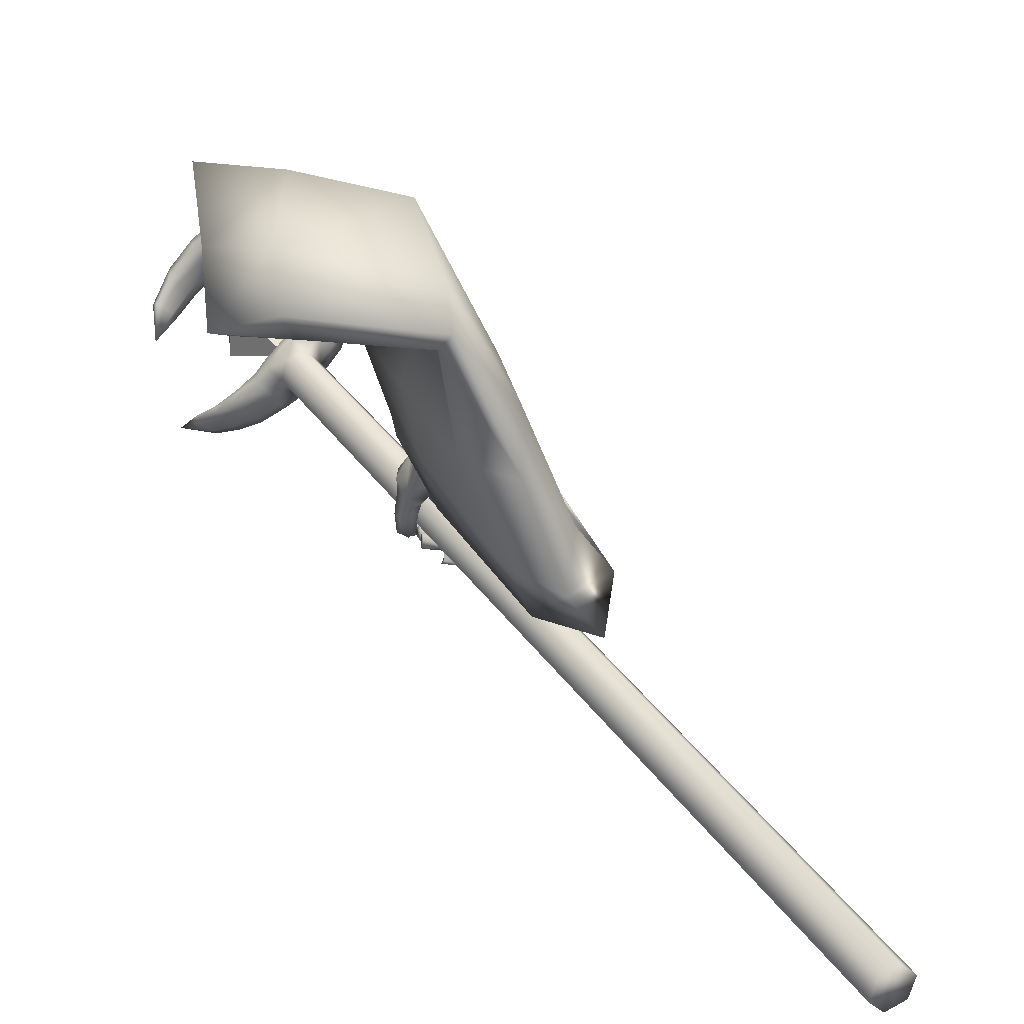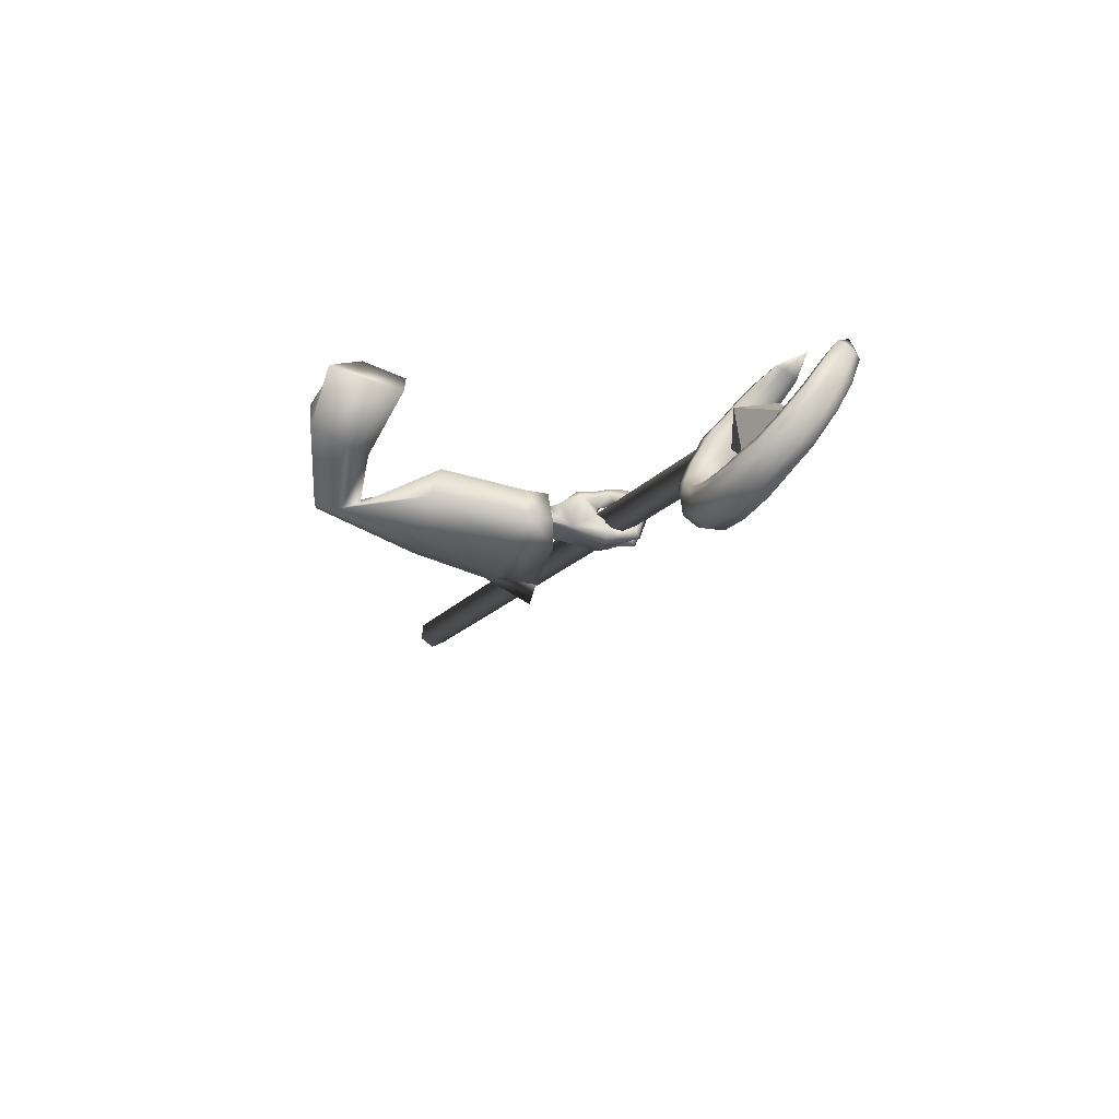
<metadata>
{"format":"obj","ext":"obj","renderer":"f3d","projection":"perspective","resolution":1024,"background":"white","views":[{"elev":58.5,"azim":-47.8,"up":"+Z"},{"elev":56.8,"azim":94.5,"up":"+Y"}]}
</metadata>
<code>
o LowPoly_Warlock.000_Plane.005
v 0.2528 0.1818 -0.02673
v 0.1346 -0.0841 0.05438
v 0.08199 0.01922 0.0242
v 0.1521 0.09566 0.05623
v 0.2382 0.1991 0.0494
v 0.244 0.149 -0.08146
v 0.1372 0.04549 -0.06571
v 0.2929 -0.1022 -0.2065
v 0.2927 -0.07509 -0.1009
v 0.3141 -0.05981 -0.2235
v 0.3007 -0.04916 -0.1104
v 0.2954 -0.127 -0.3344
v 0.3287 -0.1076 -0.35
v 0.3547 -0.1266 -0.2127
v 0.3514 -0.09609 -0.1182
v 0.326 -0.1677 -0.3434
v 0.3611 -0.08588 -0.2196
v 0.3542 -0.07351 -0.1225
v 0.3413 -0.1368 -0.3229
v 0.3108 -0.1386 -0.4652
v 0.3426 -0.1159 -0.4536
v 0.2796 -0.219 -0.43
v 0.2992 -0.2254 -0.4249
v 0.3233 -0.2009 -0.4328
v 0.2743 -0.2266 -0.4623
v 0.2931 -0.2349 -0.4632
v 0.259 -0.217 -0.4686
v 0.2717 -0.2224 -0.4764
v 0.2454 -0.1978 -0.4636
v 0.2449 -0.1932 -0.4763
v 0.3166 -0.2069 -0.4318
v 0.2864 -0.1953 -0.4455
v 0.3011 -0.2201 -0.4646
v 0.2855 -0.2136 -0.4778
v 0.2563 -0.1883 -0.4753
v 0.2782 -0.2232 -0.4485
v 0.2872 -0.2069 -0.4617
v 0.2754 -0.2005 -0.4697
v 0.2596 -0.186 -0.4688
v 0.2974 -0.2274 -0.4443
v 0.3068 -0.2126 -0.4456
v 0.2878 -0.2062 -0.4588
v 0.3113 -0.204 -0.4512
v 0.2878 -0.1886 -0.4558
v 0.3032 -0.2016 -0.4874
v 0.2852 -0.1898 -0.4739
v 0.2748 -0.1755 -0.4993
v 0.2685 -0.1745 -0.4806
v 0.2491 -0.1536 -0.486
v 0.2543 -0.1524 -0.4692
v 0.2842 -0.1593 -0.4991
v 0.2621 -0.1402 -0.4846
v 0.2853 -0.1598 -0.4846
v 0.2628 -0.1429 -0.4719
v 0.3154 -0.187 -0.4895
v 0.3004 -0.1731 -0.4789
v 0.3271 -0.1926 -0.4534
v 0.3029 -0.1692 -0.4591
v 0.3237 -0.1821 -0.4636
v 0.3016 -0.1664 -0.4684
v 0.3254 -0.1774 -0.5055
v 0.3046 -0.1661 -0.4924
v 0.2845 -0.1562 -0.5189
v 0.2923 -0.1565 -0.4991
v 0.2601 -0.1406 -0.4943
v 0.2691 -0.137 -0.4844
v 0.3051 -0.1394 -0.5051
v 0.2775 -0.1236 -0.4897
v 0.2991 -0.1413 -0.5208
v 0.2693 -0.1217 -0.504
v 0.3366 -0.1599 -0.5025
v 0.315 -0.1497 -0.4979
v 0.3184 -0.1459 -0.4733
v 0.3418 -0.158 -0.4673
v 0.3112 -0.1382 -0.4772
v 0.3422 -0.1514 -0.4719
v 0.3112 -0.138 -0.5019
v 0.3273 -0.1469 -0.514
v 0.2893 -0.1268 -0.5071
v 0.2899 -0.1292 -0.526
v 0.2675 -0.1128 -0.4986
v 0.2607 -0.1122 -0.5149
v 0.2987 -0.1079 -0.5098
v 0.2777 -0.0991 -0.5023
v 0.3 -0.1071 -0.5204
v 0.2703 -0.09596 -0.5123
v 0.3226 -0.1177 -0.5035
v 0.3393 -0.1254 -0.5114
v 0.3327 -0.1178 -0.4731
v 0.3454 -0.1226 -0.4726
v 0.3439 -0.1708 -0.4403
v 0.3374 -0.1834 -0.4375
v 0.35 -0.143 -0.4472
v 0.3534 -0.133 -0.4495
v 0.3325 -0.1142 -0.4573
v 0.3086 -0.1462 -0.4606
v 0.3025 -0.1609 -0.4542
v 0.2992 -0.1689 -0.4518
v 0.2927 -0.1142 -0.3394
v 0.3361 -0.1081 -0.3863
v 0.2594 -0.1184 -0.4054
v 0.3351 -0.1104 -0.424
v 0.295 -0.09557 -0.364
v 0.2666 -0.09529 -0.3927
v 0.2546 -0.1206 -0.4333
v 0.2642 -0.0974 -0.4224
v 0.2482 -0.1193 -0.4498
v 0.2505 -0.1042 -0.4526
v 0.2498 -0.1295 -0.4853
v 0.2458 -0.1118 -0.4866
v 0.2893 -0.1297 -0.4302
v 0.2798 -0.1269 -0.4357
v 0.2708 -0.1278 -0.4544
v 0.2665 -0.09661 -0.4548
v 0.264 -0.1298 -0.4879
v 0.2684 -0.1085 -0.483
v 0.2804 -0.1167 -0.4614
v 0.2718 -0.1201 -0.4897
v 0.2806 -0.09115 -0.4245
v 0.272 -0.1311 -0.4289
v 0.2949 -0.1074 -0.4311
v 0.3072 -0.108 -0.4307
v 0.2825 -0.08328 -0.4004
v 0.3265 -0.1113 -0.3357
v 0.3493 -0.2022 -0.09061
v 0.3742 -0.2575 -0.3235
v 0.367 -0.2433 -0.2549
v 0.2261 -0.4897 -0.2935
v 0.206 -0.4427 -0.221
v 0.2367 -0.3435 -0.09517
v 0.1205 -0.06939 0.1035
v 0.2394 -0.2321 0.09627
v 0.3531 -0.0621 -0.3532
v 0.342 -0.03341 -0.1277
v 0.3469 -0.06274 -0.3067
v 0.3764 -0.04092 0.03034
v 0.3074 0.05874 0.0175
v 0.2429 -0.1928 -0.3351
v 0.1923 -0.3999 -0.3025
v 0.3101 -0.4329 -0.3028
v 0.3882 -0.1049 -0.3573
v 0.2908 -0.07465 -0.3398
v 0.1922 -0.3582 -0.2282
v 0.2156 -0.2594 -0.1264
v 0.2315 -0.2157 0.05674
v 0.2445 -0.162 -0.2461
v 0.289 -0.385 -0.223
v 0.3818 -0.1105 -0.2784
v 0.2916 -0.06675 -0.2992
v 0.2494 -0.129 -0.1171
v 0.2834 -0.02806 -0.1436
v 0.3064 -0.2803 -0.07938
v 0.3861 -0.1071 -0.1099
v 0.2916 -0.1707 0.09946
v 0.2798 -0.1559 0.02925
v 0.3477 -0.06123 0.000461
v 0.362 -0.05569 0.08187
v 0.2872 0.004759 -0.01178
v 0.173 -0.0431 0.03513
v 0.1803 0.002043 0.1111
v 0.2881 0.08301 0.08609
v 0.3221 -0.2065 -0.08729
v 0.3481 -0.2389 -0.202
v 0.2314 -0.3834 -0.1775
v 0.2574 -0.2876 -0.08991
v 0.3342 -0.118 -0.1062
v 0.3335 -0.108 -0.2396
v 0.2214 -0.3222 -0.1826
v 0.2453 -0.2393 -0.1078
v 0.2593 -0.1799 -0.1956
v 0.2916 -0.3416 -0.1789
v 0.3588 -0.1426 -0.2191
v 0.2934 -0.1109 -0.2341
v 0.2643 -0.1642 -0.1031
v 0.3017 -0.1109 -0.1158
v 0.2974 -0.2513 -0.08084
v 0.3432 -0.1518 -0.09836
v -0.009188 -1.073 -0.01852
v 0.02042 -1.082 -0.01888
v 0.03179 -1.097 -0.04377
v 0.01355 -1.102 -0.06831
v -0.01605 -1.093 -0.06795
v -0.02742 -1.078 -0.04306
v 0.4009 0.2558 -0.6123
v 0.4305 0.2465 -0.6126
v 0.4419 0.2319 -0.6375
v 0.4237 0.2265 -0.6621
v 0.3941 0.2358 -0.6617
v 0.3827 0.2505 -0.6368
v 0.46 0.246 -0.5989
v 0.4713 0.2314 -0.6238
v 0.5306 0.2736 -0.5829
v 0.5419 0.259 -0.6078
v 0.5919 0.3208 -0.5832
v 0.603 0.3066 -0.6074
v 0.6314 0.3767 -0.5974
v 0.6428 0.362 -0.6223
v 0.6482 0.4426 -0.6285
v 0.6595 0.4279 -0.6534
v 0.6433 0.4977 -0.6632
v 0.6547 0.4831 -0.6881
v 0.6225 0.5349 -0.6962
v 0.6329 0.5215 -0.7189
v 0.589 0.5674 -0.731
v 0.5991 0.5543 -0.7533
v 0.5366 0.588 -0.7683
v 0.546 0.5759 -0.7889
v 0.4858 0.5895 -0.7937
v 0.4944 0.5784 -0.8126
v 0.4258 0.5726 -0.8144
v 0.4325 0.564 -0.8291
v 0.3199 0.3172 -0.7103
v 0.2827 0.3712 -0.7727
v 0.3823 0.2888 -0.6617
v 0.445 0.2834 -0.6278
v 0.509 0.3076 -0.6127
v 0.5525 0.3531 -0.6201
v 0.593 0.4467 -0.6561
v 0.5748 0.5157 -0.7067
v 0.5151 0.5615 -0.7625
v 0.4322 0.5621 -0.8052
v 0.3863 0.5371 -0.823
v 0.439 0.5535 -0.82
v 0.5245 0.5494 -0.7831
v 0.5852 0.5023 -0.7294
v 0.6044 0.432 -0.681
v 0.5636 0.3388 -0.6443
v 0.5203 0.2929 -0.6376
v 0.4564 0.2688 -0.6527
v 0.3923 0.2758 -0.6838
v 0.3703 0.2442 -0.6753
v 0.3602 0.2571 -0.6532
v 0.3382 0.2644 -0.7006
v 0.3289 0.2765 -0.6801
v 0.3169 0.2884 -0.7222
v 0.3088 0.2987 -0.7045
v 0.2994 0.3189 -0.7455
v 0.2929 0.3273 -0.7311
v 0.328 0.3069 -0.728
v 0.4525 0.2289 -0.659
v 0.4049 0.2336 -0.6835
v 0.4821 0.2291 -0.6456
v 0.5472 0.2554 -0.6313
v 0.5989 0.3048 -0.6354
v 0.6404 0.358 -0.6497
v 0.658 0.418 -0.6763
v 0.6492 0.4677 -0.7094
v 0.6278 0.5068 -0.7382
v 0.6013 0.5386 -0.7682
v 0.5481 0.5614 -0.8025
v 0.4956 0.5634 -0.8245
v 0.4391 0.555 -0.8374
v 0.4422 0.5499 -0.833
v 0.536 0.5464 -0.7993
v 0.6054 0.4977 -0.7431
v 0.6321 0.4199 -0.6893
v 0.5836 0.32 -0.6513
v 0.5383 0.2728 -0.6456
v 0.4607 0.2455 -0.665
v 0.3959 0.2543 -0.6943
v 0.3798 0.2422 -0.6945
v 0.3471 0.2626 -0.7184
v 0.3246 0.2868 -0.7376
v 0.3056 0.3176 -0.758
v 0.3308 0.2896 -0.7364
v 0.2989 0.3422 -0.7372
v 0.3055 0.3338 -0.7515
v 0.308 0.3207 -0.7587
v 0.3515 0.2994 -0.6833
v 0.3608 0.2874 -0.7037
v 0.3641 0.2674 -0.7135
v 0.4311 0.2281 -0.6764
v 0.3996 0.2872 -0.6507
v 0.411 0.2726 -0.6756
v 0.4152 0.2487 -0.6877
v 0.419 0.2856 -0.6409
v 0.4304 0.2709 -0.6658
v 0.4346 0.2473 -0.678
v 0.4677 0.2869 -0.6194
v 0.479 0.2723 -0.6443
v 0.4836 0.2497 -0.657
v 0.5833 0.4029 -0.6348
v 0.5947 0.3882 -0.6597
v 0.6157 0.3706 -0.6678
v 0.5903 0.4785 -0.676
v 0.6017 0.4639 -0.7009
v 0.6249 0.4544 -0.7128
v 0.5584 0.5377 -0.728
v 0.5686 0.5246 -0.7503
v 0.5849 0.5192 -0.7643
v 0.4681 0.5675 -0.7888
v 0.4768 0.5564 -0.8077
v 0.4885 0.5536 -0.822
v 0.4262 0.2677 -0.5985
v 0.3791 0.2716 -0.6223
v 0.4538 0.2688 -0.5865
v 0.5157 0.2946 -0.5735
v 0.5709 0.3405 -0.5766
v 0.6086 0.3953 -0.5903
v 0.6248 0.4545 -0.6177
v 0.6218 0.5038 -0.6479
v 0.6018 0.5395 -0.6823
v 0.5743 0.5702 -0.7138
v 0.5247 0.5908 -0.7518
v 0.4754 0.5927 -0.7786
v 0.4224 0.5765 -0.8013
v 0.3112 0.3202 -0.6958
v 0.3689 0.2897 -0.6432
v 0.4325 0.2838 -0.6051
v 0.507 0.3082 -0.5854
v 0.5573 0.3545 -0.591
v 0.5996 0.4564 -0.6302
v 0.5802 0.5308 -0.687
v 0.5132 0.5766 -0.7487
v 0.4257 0.5711 -0.7966
v 0.3588 0.2753 -0.6393
v 0.3284 0.2918 -0.6659
v 0.3057 0.3111 -0.693
v 0.2898 0.3379 -0.7223
v 0.2923 0.344 -0.7248
v 0.3382 0.3018 -0.6673
v 0.3865 0.2877 -0.6284
v 0.4067 0.2845 -0.6158
v 0.457 0.2857 -0.5951
v 0.5894 0.4058 -0.6052
v 0.595 0.4941 -0.6544
v 0.558 0.5543 -0.7122
v 0.4658 0.5807 -0.776
v 0.4014 0.2684 -0.6067
v 0.4348 0.4069 -0.653
v 0.4768 0.3529 -0.7448
v 0.4023 0.3837 -0.7274
v 0.4857 0.4742 -0.7425
v 0.427 0.2842 -0.6576
v 0.5104 0.3747 -0.6727
f 333 332 330
f 334 335 330
f 335 334 331
f 332 333 331
f 333 335 331
f 334 332 331
f 335 333 330
f 332 334 330
f 8 11 10
f 10 99 12
f 12 14 8
f 8 15 9
f 17 19 124
f 10 18 17
f 19 14 16
f 17 15 14
f 111 32 22
f 12 99 101
f 16 31 19
f 19 92 124
f 16 22 23
f 36 26 40
f 25 28 26
f 27 30 28
f 40 33 41
f 26 34 33
f 28 35 34
f 36 37 25
f 25 38 27
f 27 39 29
f 38 35 39
f 29 35 30
f 34 37 33
f 32 36 22
f 23 41 31
f 22 40 23
f 42 33 37
f 42 43 41
f 42 32 44
f 43 46 45
f 46 47 45
f 48 49 47
f 49 51 47
f 48 54 50
f 52 53 51
f 50 52 49
f 53 46 56
f 47 55 45
f 51 56 55
f 43 55 57
f 44 56 46
f 56 57 55
f 58 59 57
f 59 62 61
f 62 63 61
f 64 65 63
f 64 68 66
f 67 70 68
f 70 63 65
f 61 69 71
f 69 72 71
f 64 72 67
f 62 73 72
f 59 71 74
f 73 71 72
f 73 76 74
f 76 77 78
f 77 80 78
f 79 82 80
f 79 84 81
f 82 85 80
f 85 84 83
f 81 86 82
f 77 83 79
f 78 85 88
f 85 87 88
f 75 87 77
f 76 88 90
f 88 89 90
f 31 43 24
f 57 24 43
f 59 92 57
f 74 91 59
f 76 93 74
f 94 90 21
f 95 90 89
f 89 20 95
f 73 20 75
f 60 96 73
f 58 97 60
f 98 44 32
f 66 70 65
f 122 102 95
f 102 21 95
f 101 103 104
f 100 99 13
f 101 106 105
f 105 108 107
f 107 110 109
f 120 101 105
f 105 113 112
f 109 113 107
f 108 116 110
f 116 117 118
f 115 117 113
f 116 115 110
f 106 114 108
f 114 121 117
f 117 112 113
f 105 112 120
f 120 112 111
f 121 111 112
f 20 122 95
f 106 123 119
f 104 103 123
f 99 100 103
f 121 123 122
f 94 21 100
f 94 124 93
f 93 124 91
f 91 124 92
f 24 19 31
f 8 9 11
f 12 8 10
f 10 13 99
f 12 16 14
f 8 14 15
f 124 13 10
f 10 17 124
f 10 11 18
f 19 17 14
f 17 18 15
f 22 16 111
f 12 101 16
f 111 20 96
f 111 96 97
f 16 101 111
f 98 32 111
f 111 97 98
f 16 23 31
f 19 24 92
f 36 25 26
f 25 27 28
f 27 29 30
f 40 26 33
f 26 28 34
f 28 30 35
f 36 42 37
f 25 37 38
f 27 38 39
f 38 34 35
f 29 39 35
f 34 38 37
f 32 42 36
f 23 40 41
f 22 36 40
f 42 41 33
f 42 44 43
f 43 44 46
f 46 48 47
f 48 50 49
f 49 52 51
f 48 53 54
f 52 54 53
f 50 54 52
f 53 48 46
f 47 51 55
f 51 53 56
f 43 45 55
f 44 58 56
f 56 58 57
f 58 60 59
f 59 60 62
f 62 64 63
f 64 66 65
f 64 67 68
f 67 69 70
f 70 69 63
f 61 63 69
f 69 67 72
f 64 62 72
f 62 60 73
f 59 61 71
f 73 74 71
f 73 75 76
f 76 75 77
f 77 79 80
f 79 81 82
f 79 83 84
f 82 86 85
f 85 86 84
f 81 84 86
f 77 87 83
f 78 80 85
f 85 83 87
f 75 89 87
f 76 78 88
f 88 87 89
f 31 41 43
f 57 92 24
f 59 91 92
f 74 93 91
f 76 94 93
f 94 76 90
f 95 21 90
f 89 75 20
f 73 96 20
f 60 97 96
f 58 98 97
f 98 58 44
f 66 68 70
f 102 100 21
f 101 99 103
f 101 104 106
f 105 106 108
f 107 108 110
f 120 111 101
f 105 107 113
f 109 115 113
f 108 114 116
f 116 114 117
f 115 118 117
f 109 110 115
f 116 118 115
f 106 119 114
f 114 119 121
f 117 121 112
f 121 122 111
f 20 111 122
f 106 104 123
f 102 122 100
f 121 119 123
f 123 103 100
f 100 122 123
f 100 13 124
f 124 94 100
f 127 153 125
f 126 148 127
f 145 131 2
f 145 130 132
f 143 130 144
f 139 129 143
f 161 1 5
f 157 137 161
f 153 136 157
f 148 134 153
f 141 135 148
f 149 138 146
f 138 143 146
f 129 140 147
f 147 126 127
f 135 142 149
f 7 159 2
f 155 2 159
f 155 144 145
f 146 144 150
f 151 146 150
f 130 147 152
f 152 127 125
f 135 151 134
f 132 152 154
f 156 150 155
f 134 156 136
f 152 125 154
f 131 154 160
f 158 155 159
f 160 157 161
f 136 158 137
f 158 7 6
f 137 6 1
f 3 160 4
f 4 161 5
f 163 177 172
f 126 172 141
f 165 168 169
f 164 139 168
f 166 172 177
f 167 141 172
f 173 138 142
f 168 138 170
f 164 140 128
f 171 126 140
f 167 142 133
f 169 170 174
f 175 170 173
f 165 171 164
f 176 163 171
f 175 167 166
f 169 174 162
f 3 2 131
f 1 6 4
f 3 7 2
f 127 148 153
f 126 141 148
f 145 132 131
f 145 144 130
f 143 129 130
f 139 128 129
f 161 137 1
f 157 136 137
f 153 134 136
f 148 135 134
f 141 133 135
f 149 142 138
f 138 139 143
f 129 128 140
f 147 140 126
f 135 133 142
f 155 145 2
f 155 150 144
f 146 143 144
f 151 149 146
f 130 129 147
f 152 147 127
f 135 149 151
f 132 130 152
f 156 151 150
f 134 151 156
f 157 154 125
f 125 153 157
f 131 132 154
f 158 156 155
f 160 154 157
f 136 156 158
f 158 159 7
f 137 158 6
f 3 131 160
f 4 160 161
f 163 162 177
f 126 163 172
f 165 164 168
f 164 128 139
f 166 167 172
f 167 133 141
f 173 170 138
f 168 139 138
f 164 171 140
f 171 163 126
f 167 173 142
f 169 168 170
f 175 174 170
f 165 176 171
f 176 162 163
f 175 173 167
f 166 177 175
f 162 176 169
f 165 169 176
f 174 175 177
f 177 162 174
f 3 4 7
f 5 1 4
f 6 7 4
f 178 181 180
f 178 189 183
f 181 188 187
f 180 185 179
f 183 188 182
f 180 187 186
f 179 184 178
f 180 179 178
f 178 183 182
f 182 181 178
f 178 184 189
f 181 182 188
f 180 186 185
f 183 189 188
f 180 181 187
f 179 185 184
f 187 188 184
f 184 185 186
f 186 187 184
f 188 189 184
f 186 190 185
f 190 193 192
f 192 195 194
f 195 196 194
f 197 198 196
f 198 201 200
f 200 203 202
f 203 204 202
f 204 207 206
f 206 209 208
f 208 211 210
f 189 231 188
f 232 233 231
f 234 235 233
f 236 237 235
f 237 238 213
f 288 224 289
f 279 228 280
f 286 219 225
f 223 221 222
f 277 215 229
f 283 218 226
f 291 223 292
f 267 212 239
f 270 214 230
f 216 227 228
f 210 211 222
f 211 251 252
f 274 260 230
f 222 253 223
f 233 261 231
f 197 244 245
f 270 265 239
f 207 249 250
f 222 211 252
f 293 224 292
f 237 213 264
f 193 242 243
f 290 225 289
f 203 247 248
f 267 268 213
f 287 226 286
f 235 262 233
f 199 245 246
f 209 250 251
f 284 227 283
f 188 261 241
f 193 244 195
f 257 228 227
f 205 248 249
f 281 229 280
f 237 263 235
f 191 240 242
f 201 246 247
f 239 268 267
f 213 266 267
f 264 213 268
f 264 265 263
f 230 271 270
f 239 269 270
f 262 265 271
f 261 271 260
f 187 241 272
f 187 240 186
f 278 274 277
f 230 273 274
f 259 277 229
f 274 276 277
f 241 260 275
f 272 275 278
f 240 278 259
f 258 280 228
f 229 279 280
f 242 259 281
f 243 281 258
f 244 258 257
f 256 283 226
f 227 282 283
f 245 257 284
f 246 284 256
f 255 286 225
f 218 286 226
f 247 256 287
f 248 287 255
f 254 289 224
f 225 288 289
f 249 255 290
f 250 290 254
f 253 292 223
f 220 292 224
f 251 254 293
f 252 293 253
f 253 222 252
f 198 299 196
f 213 320 266
f 232 317 234
f 190 294 185
f 208 304 206
f 200 300 198
f 320 212 266
f 234 318 236
f 215 324 279
f 269 308 214
f 192 296 190
f 208 306 305
f 218 326 285
f 276 309 215
f 220 328 291
f 308 273 214
f 202 301 200
f 279 310 216
f 238 318 319
f 216 311 217
f 307 269 212
f 192 298 297
f 282 312 218
f 210 222 306
f 213 238 319
f 322 276 273
f 204 302 202
f 285 313 219
f 288 314 220
f 196 298 194
f 189 316 232
f 291 315 221
f 217 325 282
f 206 303 204
f 219 327 288
f 221 315 222
f 184 295 189
f 184 294 329
f 213 319 320
f 319 307 320
f 321 318 317
f 321 316 308
f 295 308 316
f 295 323 322
f 323 294 309
f 296 309 294
f 297 324 296
f 298 310 297
f 299 311 298
f 300 325 299
f 301 312 300
f 302 326 301
f 303 313 302
f 304 327 303
f 305 314 304
f 306 328 305
f 315 306 222
f 186 191 190
f 190 191 193
f 192 193 195
f 195 197 196
f 197 199 198
f 198 199 201
f 200 201 203
f 203 205 204
f 204 205 207
f 206 207 209
f 208 209 211
f 189 232 231
f 232 234 233
f 234 236 235
f 236 238 237
f 288 220 224
f 279 216 228
f 286 285 219
f 277 276 215
f 283 282 218
f 291 221 223
f 267 266 212
f 270 269 214
f 216 217 227
f 211 209 251
f 274 275 260
f 233 262 261
f 197 195 244
f 270 271 265
f 207 205 249
f 293 254 224
f 193 191 242
f 290 255 225
f 203 201 247
f 287 256 226
f 235 263 262
f 199 197 245
f 209 207 250
f 284 257 227
f 188 231 261
f 193 243 244
f 257 258 228
f 205 203 248
f 281 259 229
f 237 264 263
f 191 186 240
f 201 199 246
f 239 265 268
f 264 268 265
f 230 260 271
f 239 212 269
f 262 263 265
f 261 262 271
f 187 188 241
f 187 272 240
f 278 275 274
f 230 214 273
f 259 278 277
f 274 273 276
f 241 261 260
f 272 241 275
f 240 272 278
f 258 281 280
f 229 215 279
f 242 240 259
f 243 242 281
f 244 243 258
f 256 284 283
f 227 217 282
f 245 244 257
f 246 245 284
f 255 287 286
f 218 285 286
f 247 246 256
f 248 247 287
f 254 290 289
f 225 219 288
f 249 248 255
f 250 249 290
f 253 293 292
f 220 291 292
f 251 250 254
f 252 251 293
f 198 300 299
f 232 316 317
f 190 296 294
f 208 305 304
f 200 301 300
f 320 307 212
f 234 317 318
f 215 309 324
f 269 321 308
f 192 297 296
f 208 210 306
f 218 312 326
f 276 323 309
f 220 314 328
f 308 322 273
f 202 302 301
f 279 324 310
f 238 236 318
f 216 310 311
f 307 321 269
f 192 194 298
f 282 325 312
f 322 323 276
f 204 303 302
f 285 326 313
f 288 327 314
f 196 299 298
f 189 295 316
f 291 328 315
f 217 311 325
f 206 304 303
f 219 313 327
f 184 329 295
f 184 185 294
f 319 318 307
f 321 307 318
f 321 317 316
f 295 322 308
f 295 329 323
f 323 329 294
f 296 324 309
f 297 310 324
f 298 311 310
f 299 325 311
f 300 312 325
f 301 326 312
f 302 313 326
f 303 327 313
f 304 314 327
f 305 328 314
f 306 315 328

</code>
